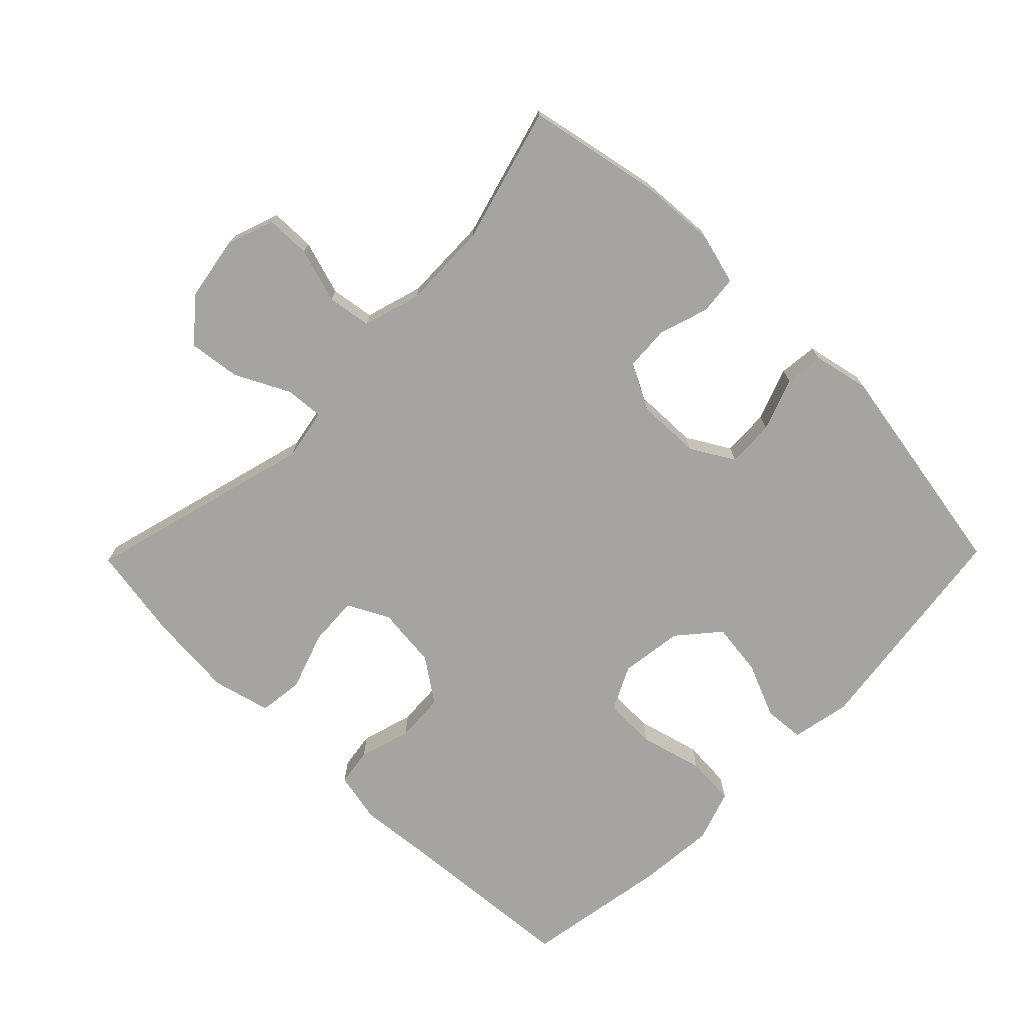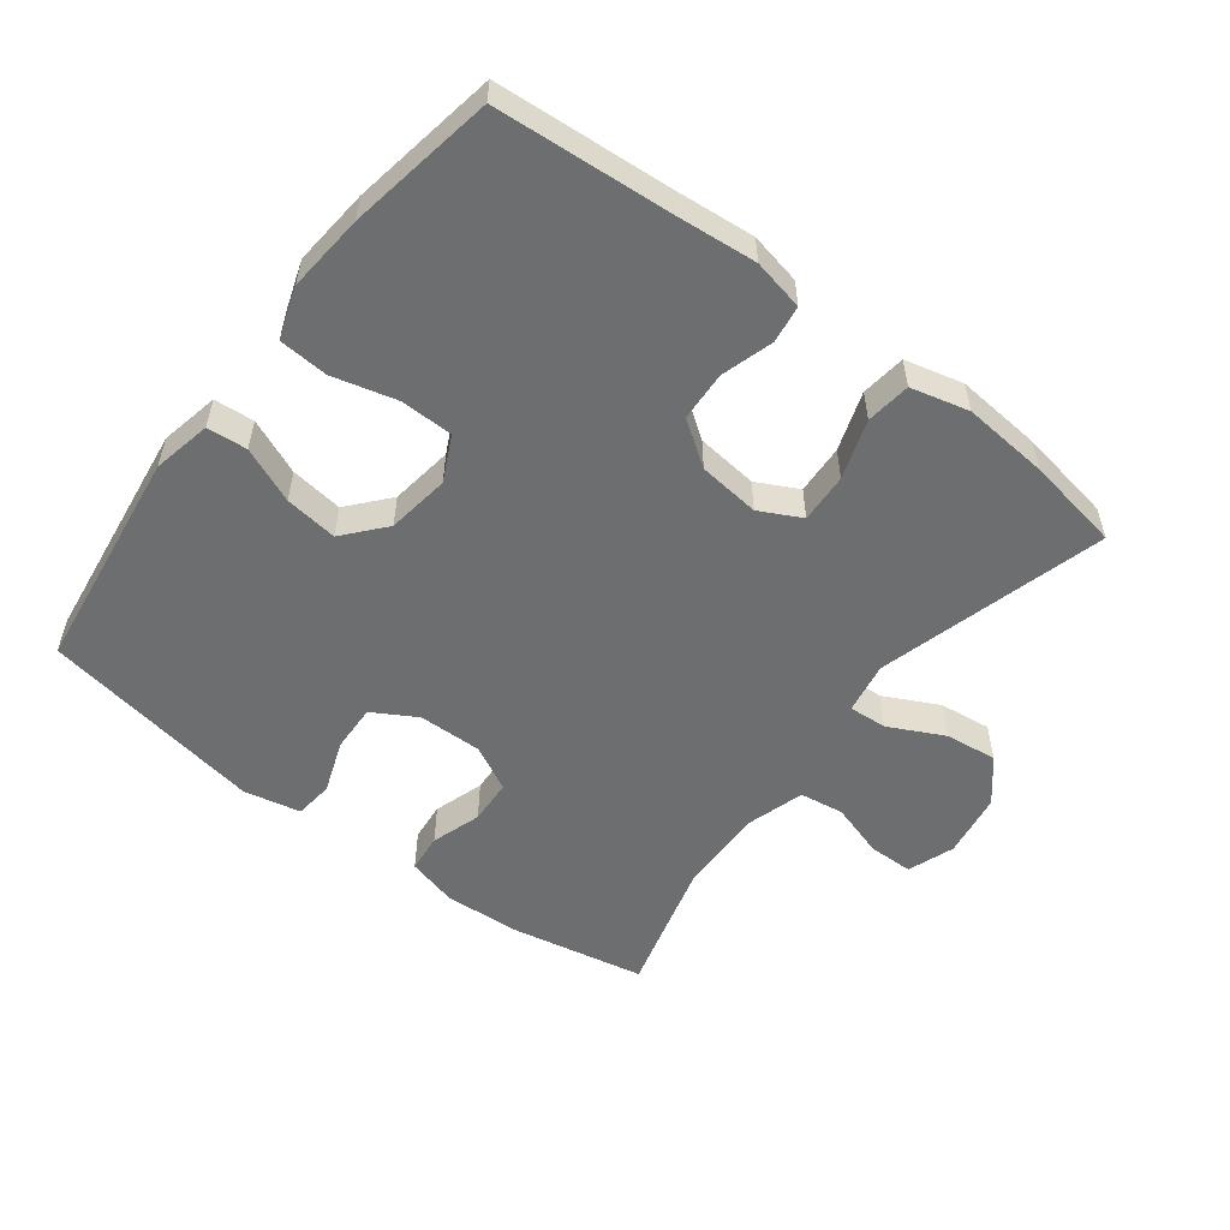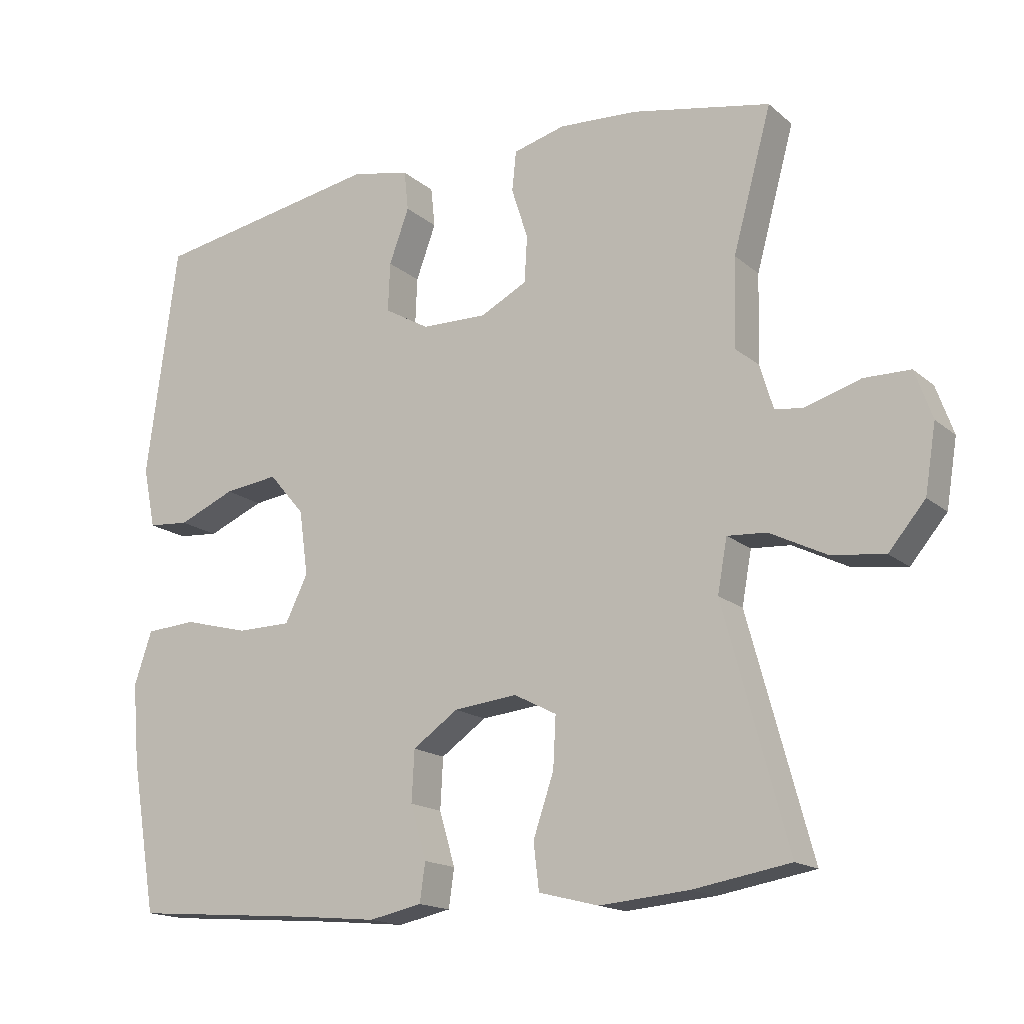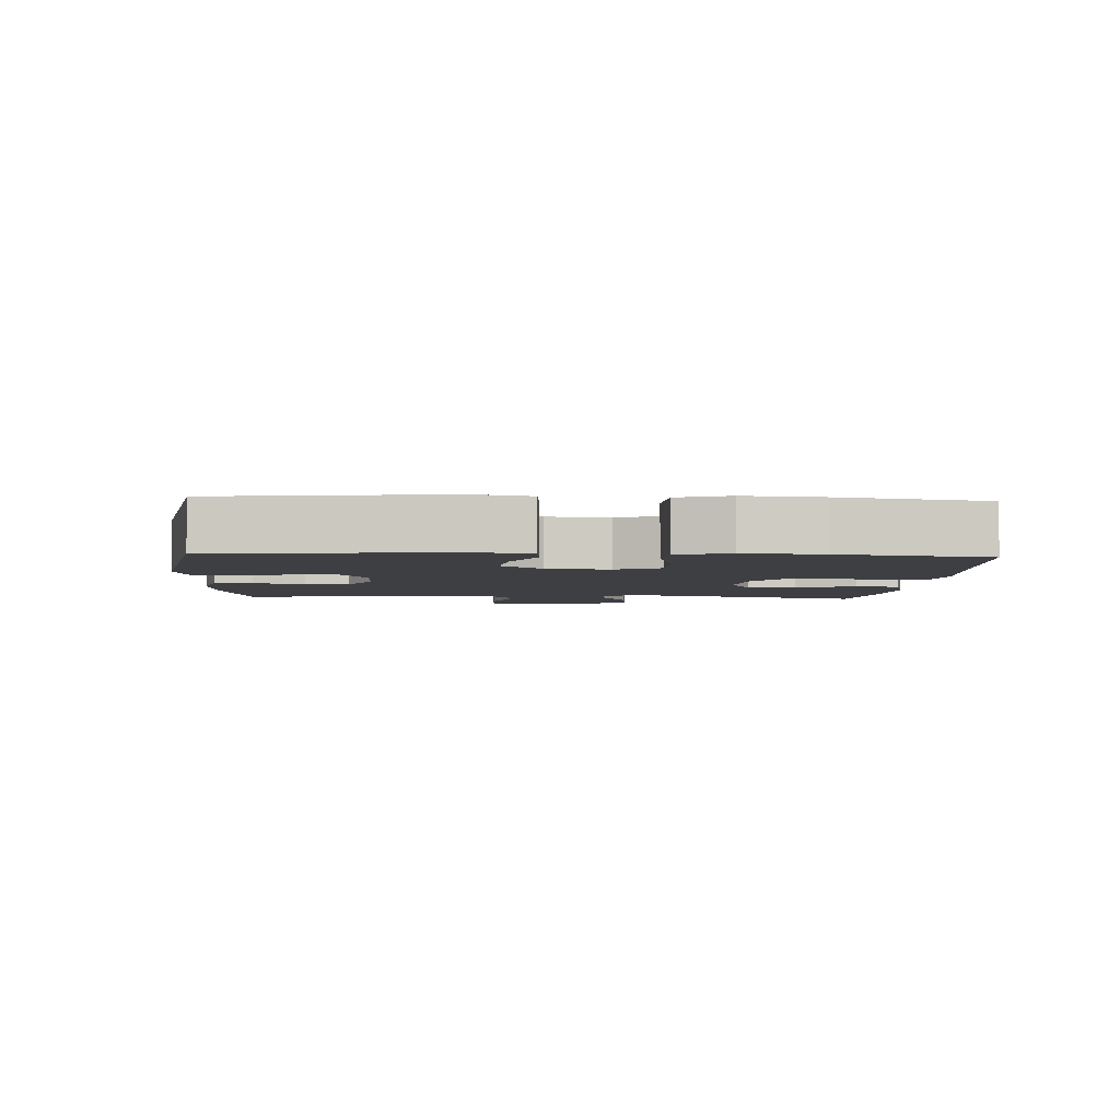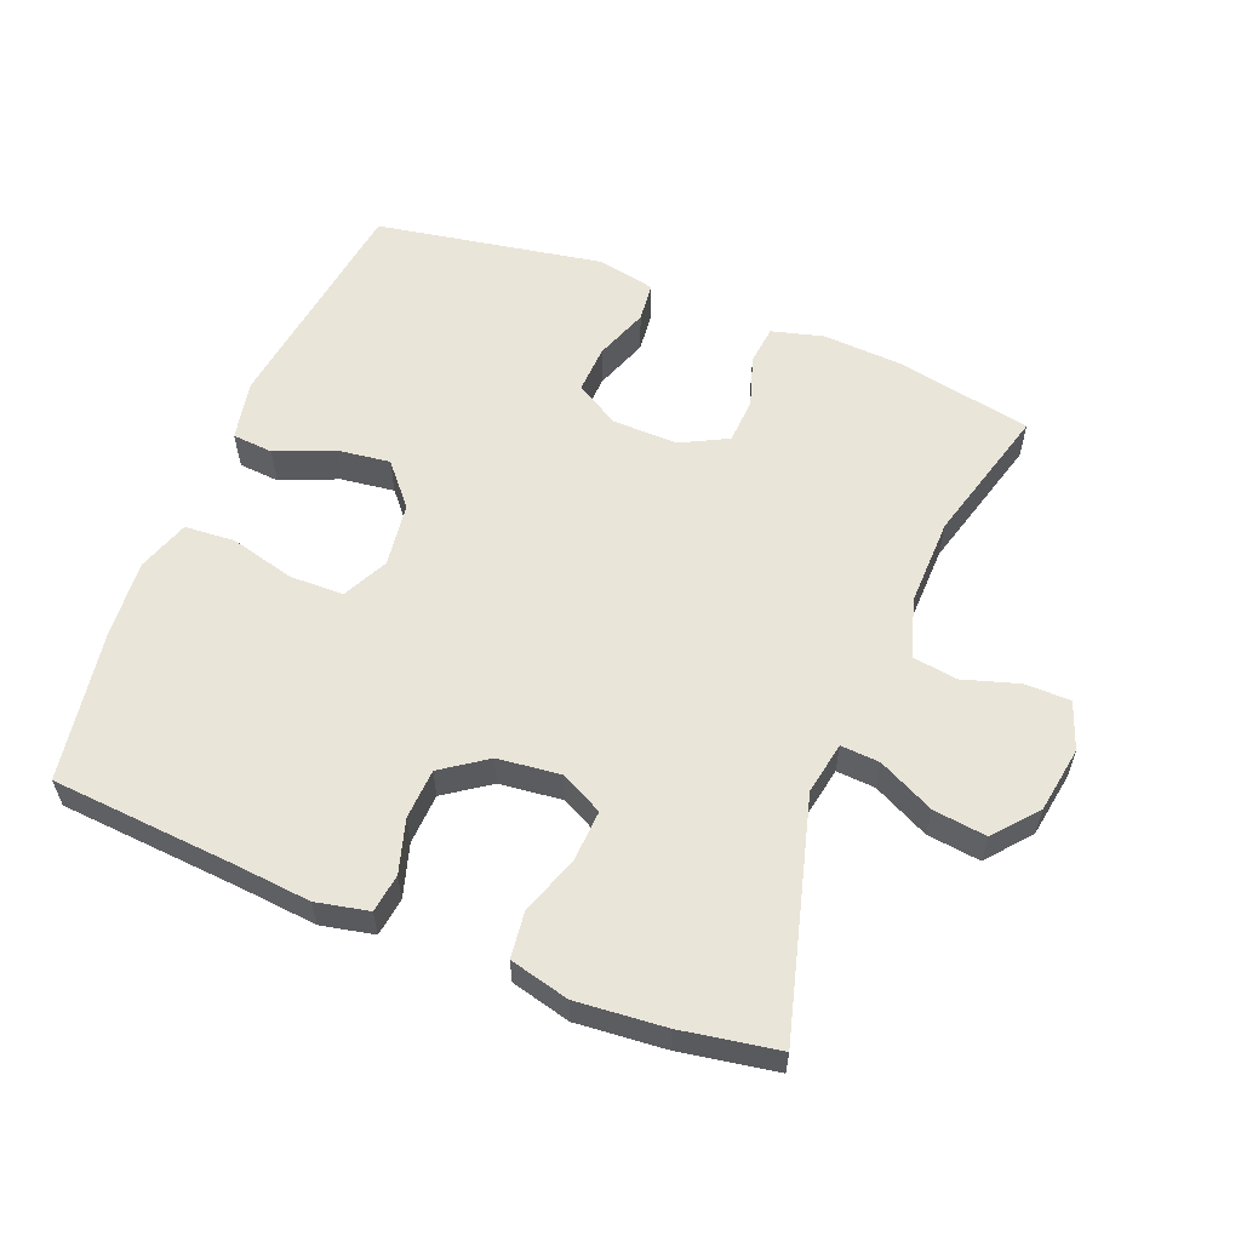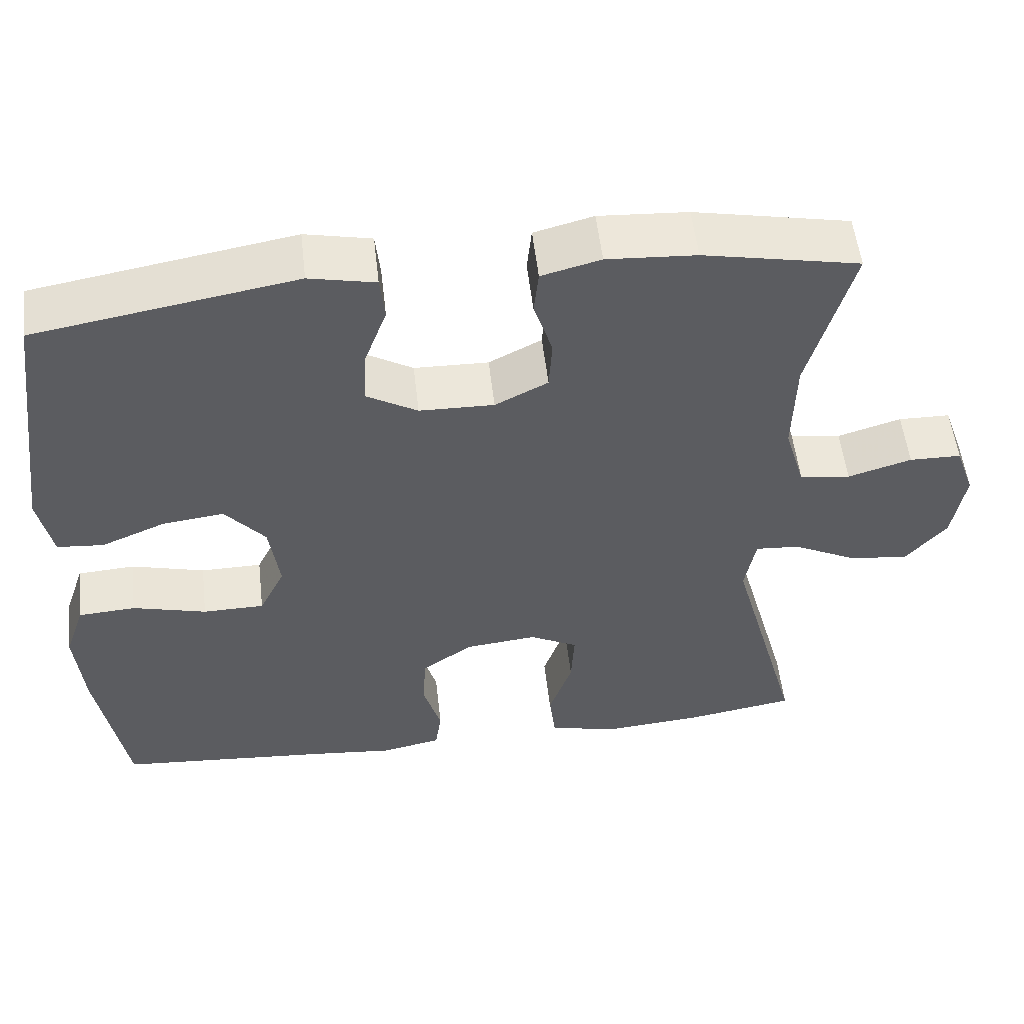
<metadata>
{"format":"obj","ext":"obj","renderer":"f3d","projection":"perspective","resolution":1024,"background":"white","views":[{"elev":-73.2,"azim":-44.4,"up":"+Y"},{"elev":-54.2,"azim":142.5,"up":"+Y"},{"elev":-16.3,"azim":-148.4,"up":"+Z"},{"elev":-4.0,"azim":86.6,"up":"+Y"},{"elev":58.2,"azim":-158.4,"up":"+Y"},{"elev":53.9,"azim":173.5,"up":"+Z"}]}
</metadata>
<code>
v 0.5 0.07 -0.5
v 0.233 0.07 -0.521
v 0.118 0.07 -0.532
v 0.041 0.07 -0.516
v 0.033 0.07 -0.46
v 0.056 0.07 -0.382
v 0.052 0.07 -0.308
v -0.014 0.07 -0.262
v -0.106 0.07 -0.252
v -0.168 0.07 -0.284
v -0.164 0.07 -0.358
v -0.134 0.07 -0.446
v -0.142 0.07 -0.513
v -0.229 0.07 -0.535
v -0.359 0.07 -0.524
v -0.5 0.07 -0.5
v -0.407 0.07 -0.158
v -0.421 0.07 -0.081
v -0.478 0.07 -0.085
v -0.56 0.07 -0.126
v -0.638 0.07 -0.136
v -0.691 0.07 -0.073
v -0.707 0.07 0.024
v -0.682 0.07 0.094
v -0.615 0.07 0.095
v -0.533 0.07 0.07
v -0.467 0.07 0.08
v -0.441 0.07 0.167
v -0.444 0.07 0.296
v -0.5 0.07 0.5
v -0.299 0.07 0.54
v -0.184 0.07 0.547
v -0.108 0.07 0.527
v -0.102 0.07 0.469
v -0.126 0.07 0.394
v -0.122 0.07 0.327
v -0.054 0.07 0.292
v 0.042 0.07 0.294
v 0.107 0.07 0.332
v 0.104 0.07 0.403
v 0.075 0.07 0.482
v 0.081 0.07 0.54
v 0.166 0.07 0.558
v 0.5 0.07 0.5
v 0.545 0.07 0.163
v 0.527 0.07 0.075
v 0.467 0.07 0.07
v 0.384 0.07 0.105
v 0.305 0.07 0.115
v 0.253 0.07 0.054
v 0.24 0.07 -0.04
v 0.273 0.07 -0.107
v 0.352 0.07 -0.108
v 0.447 0.07 -0.083
v 0.521 0.07 -0.088
v 0.547 0.07 -0.165
v 0.537 0.07 -0.281
v 0.5 0 -0.5
v 0.233 0 -0.521
v 0.118 0 -0.532
v 0.041 0 -0.516
v 0.033 0 -0.46
v 0.056 0 -0.382
v 0.052 0 -0.308
v -0.014 0 -0.262
v -0.106 0 -0.252
v -0.168 0 -0.284
v -0.164 0 -0.358
v -0.134 0 -0.446
v -0.142 0 -0.513
v -0.229 0 -0.535
v -0.359 0 -0.524
v -0.5 0 -0.5
v -0.407 0 -0.158
v -0.421 0 -0.081
v -0.478 0 -0.085
v -0.56 0 -0.126
v -0.638 0 -0.136
v -0.691 0 -0.073
v -0.707 0 0.024
v -0.682 0 0.094
v -0.615 0 0.095
v -0.533 0 0.07
v -0.467 0 0.08
v -0.441 0 0.167
v -0.444 0 0.296
v -0.5 0 0.5
v -0.299 0 0.54
v -0.184 0 0.547
v -0.108 0 0.527
v -0.102 0 0.469
v -0.126 0 0.394
v -0.122 0 0.327
v -0.054 0 0.292
v 0.042 0 0.294
v 0.107 0 0.332
v 0.104 0 0.403
v 0.075 0 0.482
v 0.081 0 0.54
v 0.166 0 0.558
v 0.5 0 0.5
v 0.545 0 0.163
v 0.527 0 0.075
v 0.467 0 0.07
v 0.384 0 0.105
v 0.305 0 0.115
v 0.253 0 0.054
v 0.24 0 -0.04
v 0.273 0 -0.107
v 0.352 0 -0.108
v 0.447 0 -0.083
v 0.521 0 -0.088
v 0.547 0 -0.165
v 0.537 0 -0.281
f 56 57 1 2
f 53 54 55 56
f 52 53 56 2
f 51 52 2 3
f 50 51 3 4
f 45 46 47 48
f 45 48 49
f 44 45 49
f 43 44 49 50
f 40 41 42 43
f 39 40 43 50
f 32 33 34 35
f 32 35 36
f 29 30 31 32
f 28 29 32 36
f 27 28 36 37
f 23 24 25 26
f 23 26 27
f 22 23 27
f 19 20 21 22
f 18 19 22 27
f 14 15 16 17
f 14 17 18
f 11 12 13 14
f 10 11 14 18
f 9 10 18 27
f 50 4 5 6
f 38 39 50 6
f 8 9 27 37
f 7 8 37 38
f 6 7 38
f 59 58 114 113
f 113 112 111 110
f 59 113 110 109
f 60 59 109 108
f 61 60 108 107
f 105 104 103 102
f 106 105 102
f 106 102 101
f 107 106 101 100
f 100 99 98 97
f 107 100 97 96
f 92 91 90 89
f 93 92 89
f 89 88 87 86
f 93 89 86 85
f 94 93 85 84
f 83 82 81 80
f 84 83 80
f 84 80 79
f 79 78 77 76
f 84 79 76 75
f 74 73 72 71
f 75 74 71
f 71 70 69 68
f 75 71 68 67
f 84 75 67 66
f 63 62 61 107
f 63 107 96 95
f 94 84 66 65
f 95 94 65 64
f 95 64 63
f 1 58 59 2
f 2 59 60 3
f 3 60 61 4
f 4 61 62 5
f 5 62 63 6
f 6 63 64 7
f 7 64 65 8
f 8 65 66 9
f 9 66 67 10
f 10 67 68 11
f 11 68 69 12
f 12 69 70 13
f 13 70 71 14
f 14 71 72 15
f 15 72 73 16
f 16 73 74 17
f 17 74 75 18
f 18 75 76 19
f 19 76 77 20
f 20 77 78 21
f 21 78 79 22
f 22 79 80 23
f 23 80 81 24
f 24 81 82 25
f 25 82 83 26
f 26 83 84 27
f 27 84 85 28
f 28 85 86 29
f 29 86 87 30
f 30 87 88 31
f 31 88 89 32
f 32 89 90 33
f 33 90 91 34
f 34 91 92 35
f 35 92 93 36
f 36 93 94 37
f 37 94 95 38
f 38 95 96 39
f 39 96 97 40
f 40 97 98 41
f 41 98 99 42
f 42 99 100 43
f 43 100 101 44
f 44 101 102 45
f 45 102 103 46
f 46 103 104 47
f 47 104 105 48
f 48 105 106 49
f 49 106 107 50
f 50 107 108 51
f 51 108 109 52
f 52 109 110 53
f 53 110 111 54
f 54 111 112 55
f 55 112 113 56
f 56 113 114 57
f 57 114 58 1

</code>
